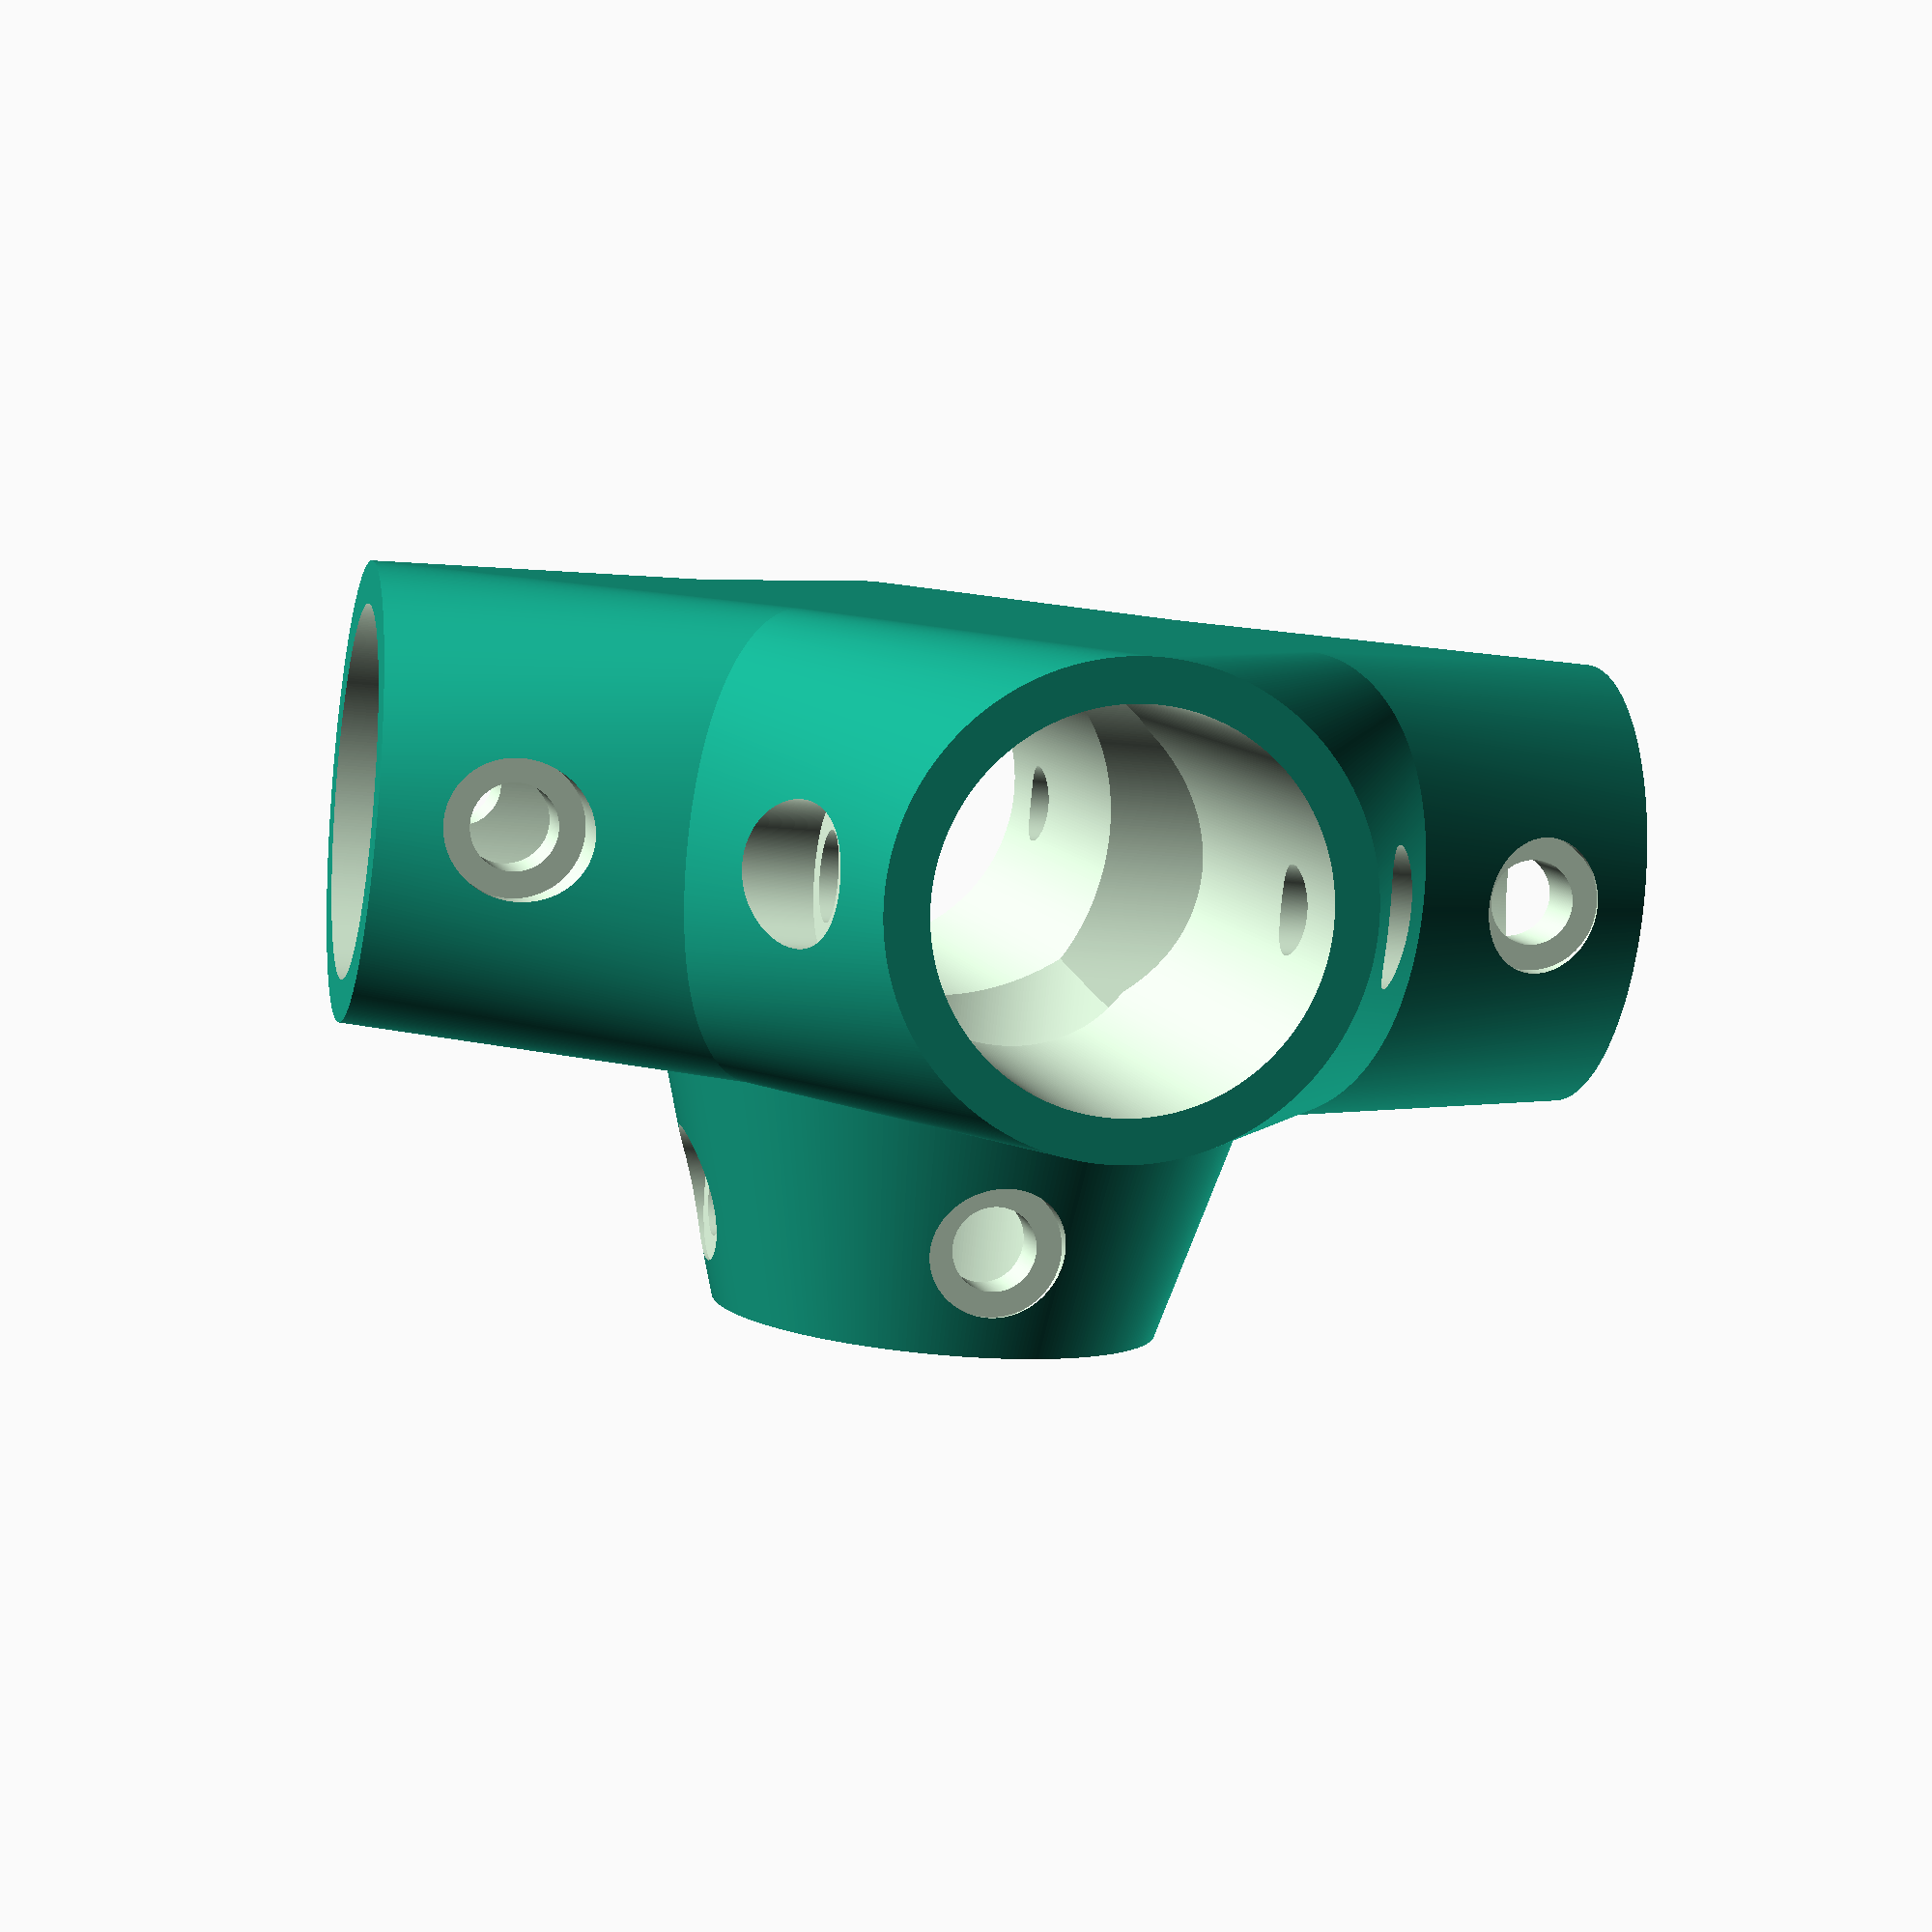
<openscad>
$fn=360;

pvc_od=22;
wall=5;

difference()
{
pos();
neg();

screw_holes();

translate([15,-30,0])
rotate([0,90,0])
cylinder(h=10,d=8);

translate([15,30,0])
rotate([0,90,0])
cylinder(h=10,d=8);

translate([14,0,22.5])
rotate([0,90,0])
cylinder(h=10,d=8);



translate([-25,-30,0])
rotate([0,90,0])
cylinder(h=10,d=8);

translate([-25,30,0])
rotate([0,90,0])
cylinder(h=10,d=8);


translate([-25,0,22.5])
rotate([0,90,0])
cylinder(h=11,d=8);




translate([-30,-15,0])
rotate([90,0,0])
cylinder(h=10,d=8);

translate([30,-15,0])
rotate([90,0,0])
cylinder(h=10,d=8);

translate([0,-14,22.5])
rotate([90,0,0])
cylinder(h=10,d=8);




translate([-30,25,0])
rotate([90,0,0])
cylinder(h=10,d=8);

translate([30,25,0])
rotate([90,0,0])
cylinder(h=10,d=8);

translate([0,24,22.5])
rotate([90,0,0])
cylinder(h=10,d=8);

}




module screw_holes()
{
translate([-50,-30,0])
rotate([0,90,0])
cylinder(h=100,d=5);

translate([-50,30,0])
rotate([0,90,0])
cylinder(h=100,d=5);

translate([-50,0,22.5])
rotate([0,90,0])
cylinder(h=100,d=5);


translate([-30,50,0])
rotate([90,0,0])
cylinder(h=100,d=5);

translate([30,50,0])
rotate([90,0,0])
cylinder(h=100,d=5);

translate([0,50,22.5])
rotate([90,0,0])
cylinder(h=100,d=5);
}


module neg()
{

translate([0,51,0])
rotate([90,0,0])
cylinder(h=102,d=pvc_od);

translate([-51,0,0])
rotate([0,90,0])
cylinder(h=102,d=pvc_od);

translate([0,0,-11])
cylinder(h=100,d=pvc_od);
}

module pos()
{

hull()
{
translate([0,37.5,0])
rotate([90,0,0])
cylinder(h=75,d=pvc_od+5);

translate([-25,0,0])
rotate([0,90,0])
cylinder(h=50,d=pvc_od+5);
}

hull()
{
translate([0,25,0])
rotate([90,0,0])
cylinder(h=50,d=pvc_od+5);

translate([-37.5,0,0])
rotate([0,90,0])
cylinder(h=75,d=pvc_od+5);
}

translate([0,0,-11])
cylinder(h=40,d1=50,d2=pvc_od+5);

}



</openscad>
<views>
elev=83.6 azim=192.6 roll=174.6 proj=p view=wireframe
</views>
